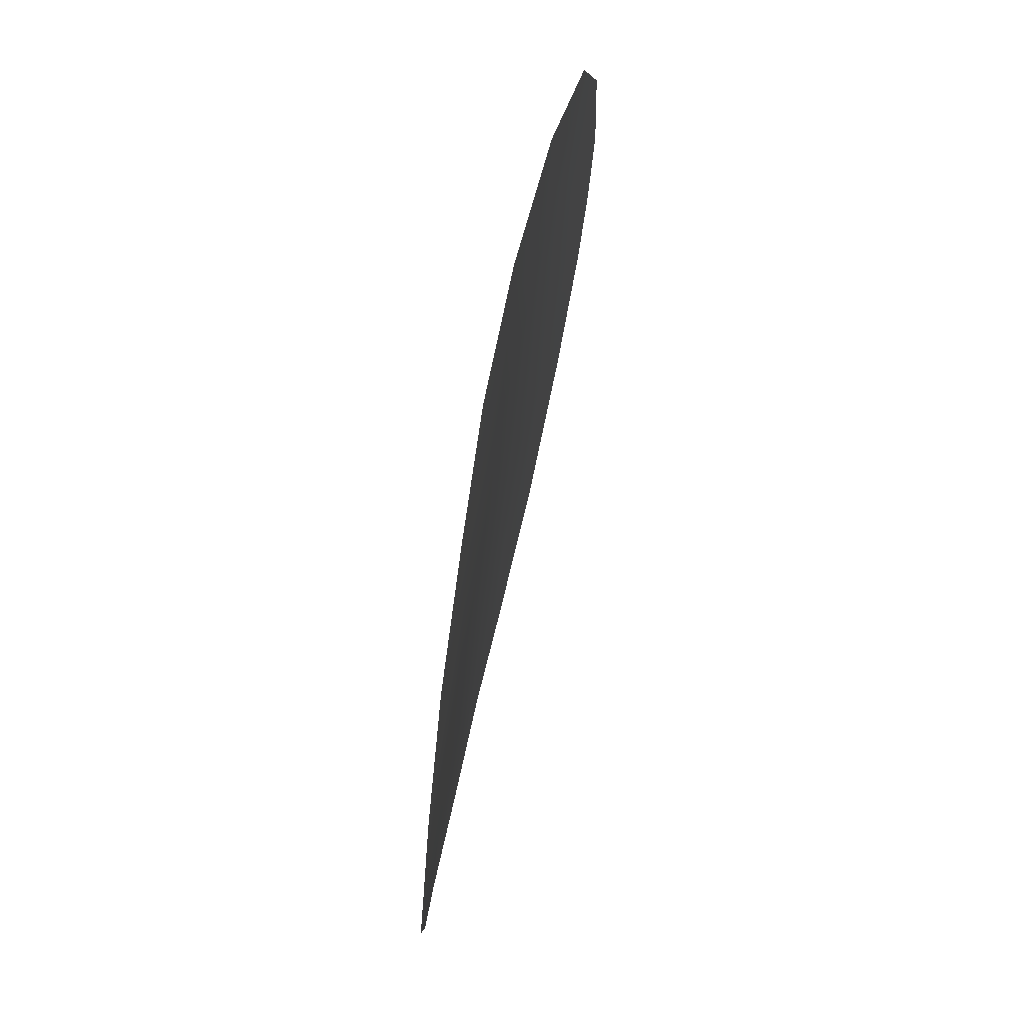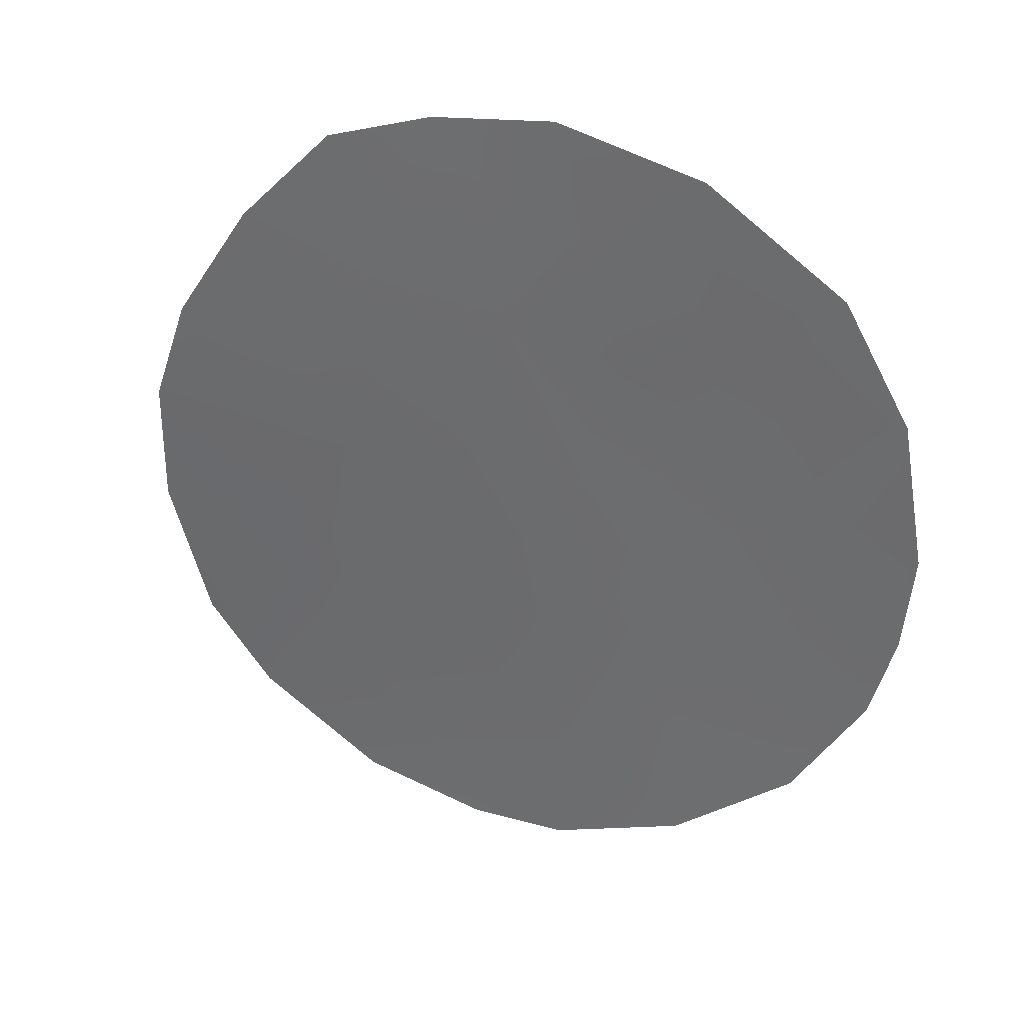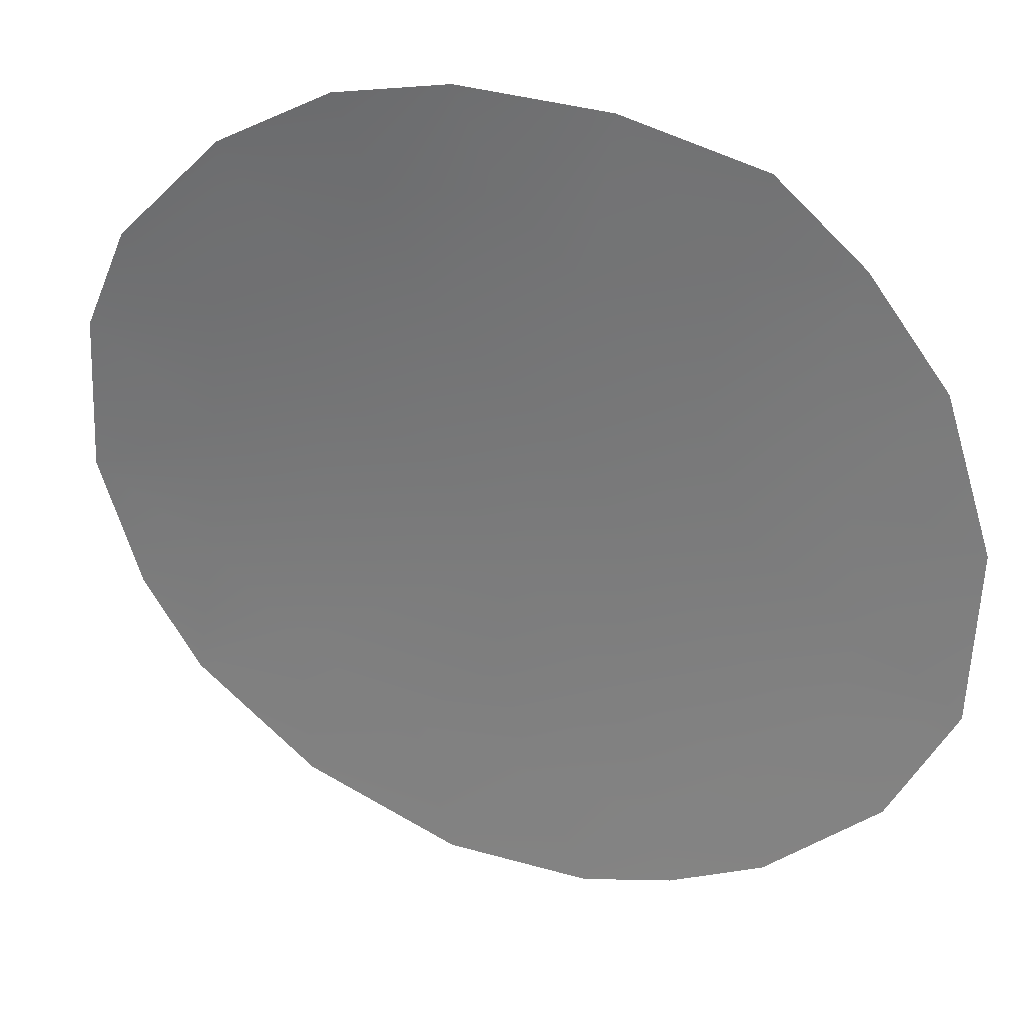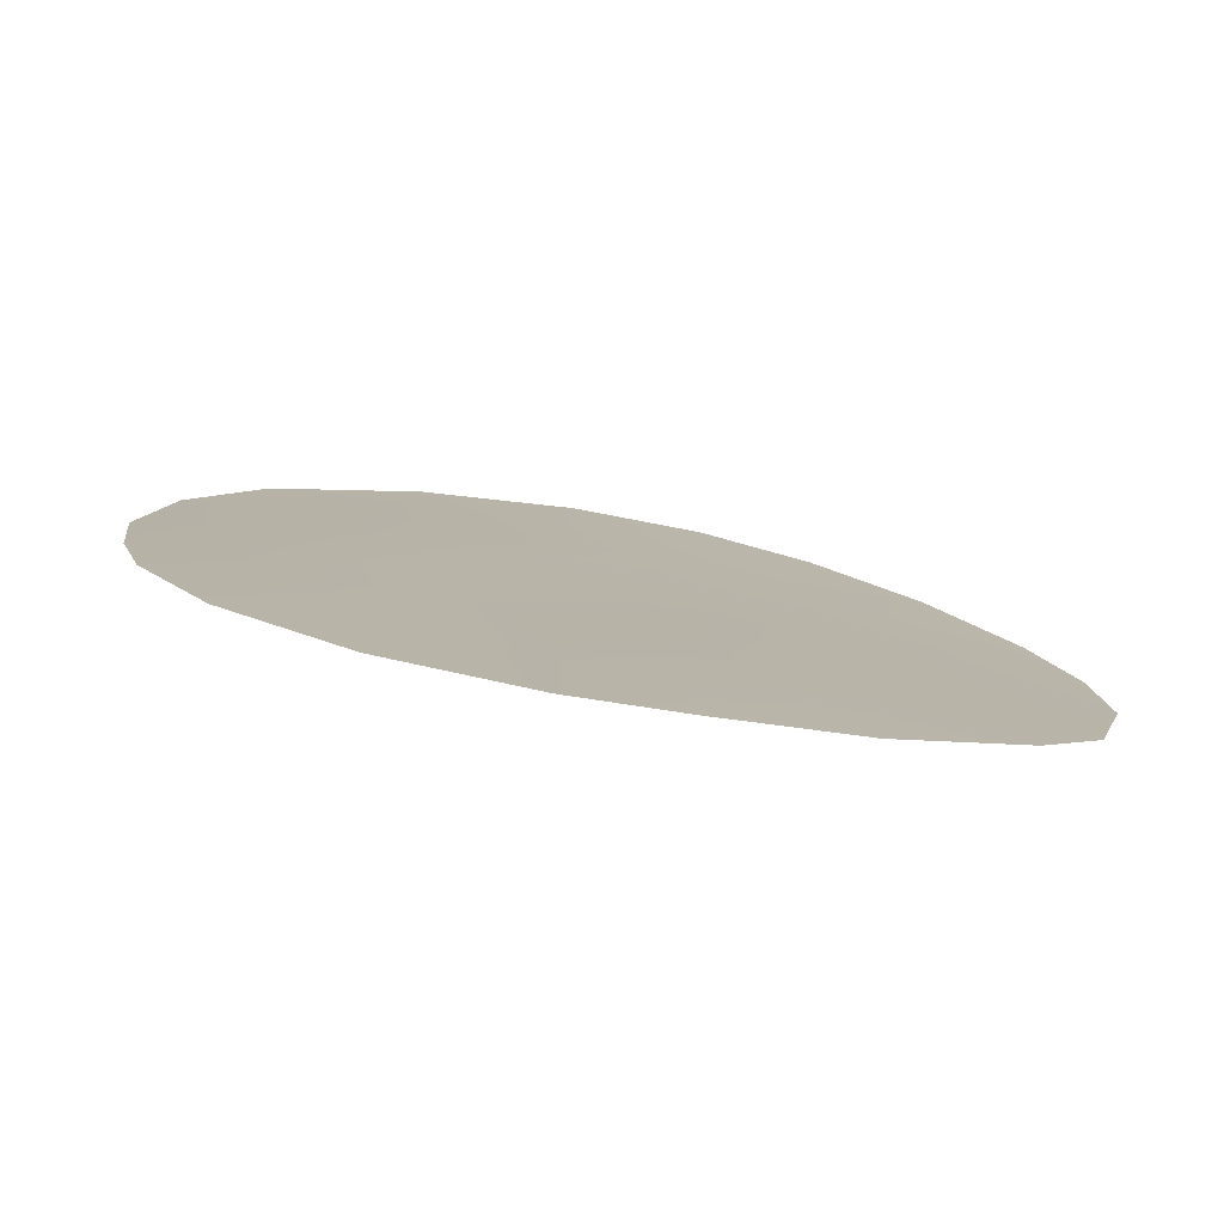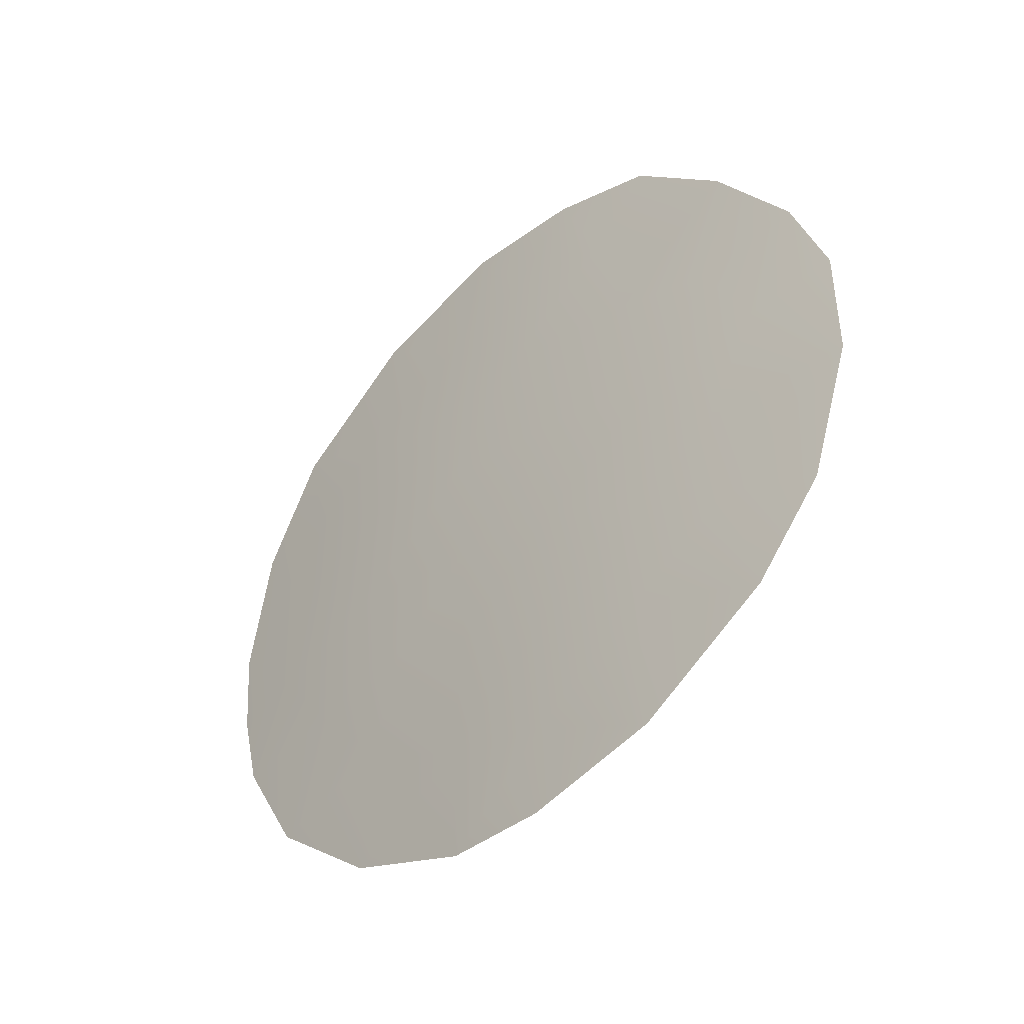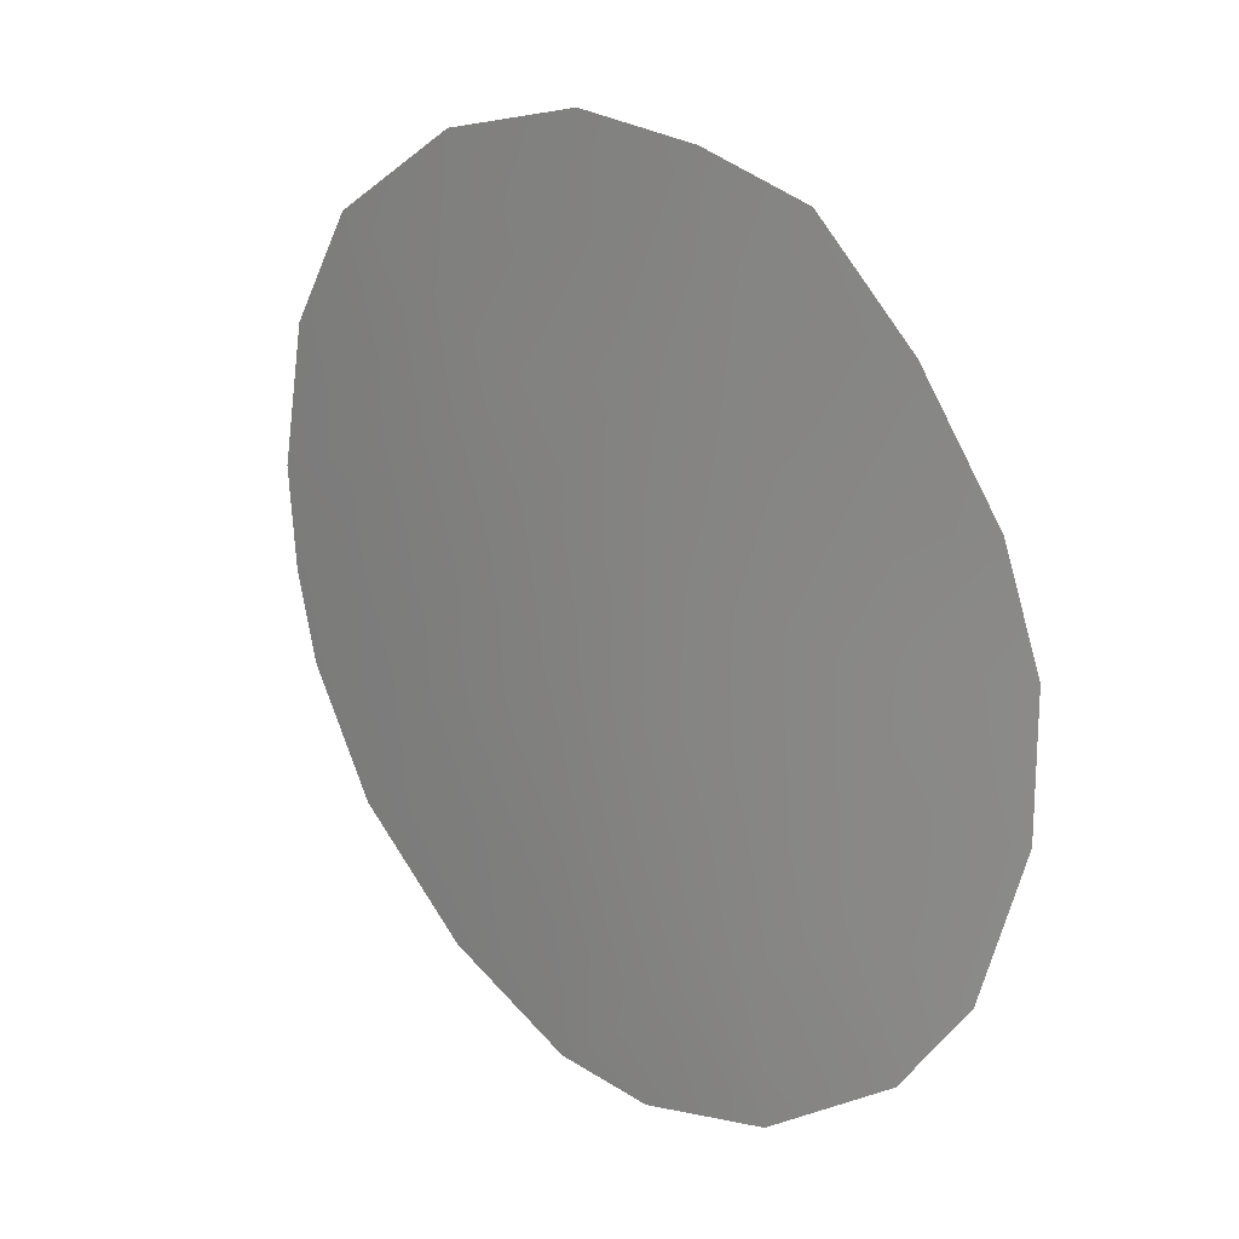
<metadata>
{"format":"obj","ext":"obj","renderer":"f3d","projection":"perspective","resolution":1024,"background":"white","views":[{"elev":65.8,"azim":68.3,"up":"+Y"},{"elev":31.0,"azim":172.1,"up":"+Y"},{"elev":-33.8,"azim":123.7,"up":"+Z"},{"elev":-77.6,"azim":-43.0,"up":"+Y"},{"elev":-44.1,"azim":11.6,"up":"+Y"},{"elev":18.6,"azim":9.0,"up":"+Y"}]}
</metadata>
<code>
v -20.01 -19.19 64.41
v -21.6 -21.51 63.27
v -13.26 -20.59 68.77
v -16.8 -24.12 66.78
v -12.07 -22.38 69.53
v -16.27 -15.02 66.81
v -14.86 -15.55 67.65
v -12.64 -24.53 69.32
v -13.52 -25.84 68.89
v -12.07 -20.46 69.41
v -22.56 -20.3 62.48
v -21.28 -24.84 63.56
v -22.15 -23.06 62.87
v -15.18 -27.07 67.91
v -16.83 -27.46 66.85
v -21.45 -16.56 63.25
v -18.1 -27.32 65.94
v -18.38 -19.78 65.56
v -14.96 -20.74 67.78
v -18.85 -18.25 65.19
v -15.69 -16.63 67.19
v -19.64 -24.42 64.78
v -19.93 -21.11 64.51
v -18.11 -21.61 65.78
v -19.26 -22.73 65
v -21.34 -19.81 63.42
v -13.88 -23.84 68.58
v -20.71 -22.96 63.96
v -20.05 -17.32 64.31
v -16.75 -26.09 66.88
v -16.64 -20.08 66.71
v -17.15 -17.96 66.32
v -13.93 -19.07 68.33
v -15.27 -18.54 67.51
v -22.44 -21.76 62.62
v -21.14 -18.27 63.52
v -22.26 -18.21 62.66
v -13.59 -17.06 68.47
v -18.2 -25.5 65.83
v -15.31 -22.95 67.67
v -12.55 -18.86 69.1
v -18.49 -16.55 65.37
v -19.74 -15.25 64.47
v -19.78 -26.4 64.68
v -17.88 -14.77 65.75
v -17.14 -16.1 66.28
v -16.61 -22.04 66.82
v -14.01 -22.22 68.43
v -18.07 -23.47 65.87
v -15.25 -24.89 67.8
f 27 48 5
f 50 9 14
f 26 36 1
f 31 47 24
f 27 8 9
f 34 33 19
f 29 16 43
f 29 43 42
f 21 46 6
f 29 42 20
f 21 34 32
f 33 41 3
f 26 23 2
f 2 11 26
f 27 5 8
f 3 10 5
f 48 3 5
f 11 37 26
f 28 22 12
f 23 26 1
f 50 27 9
f 28 13 2
f 28 12 13
f 14 30 50
f 20 1 29
f 32 20 42
f 32 42 46
f 46 21 32
f 34 38 33
f 38 34 21
f 32 34 31
f 28 2 23
f 2 13 35
f 2 35 11
f 29 36 16
f 37 16 36
f 31 34 19
f 19 33 3
f 38 41 33
f 39 22 49
f 28 23 25
f 28 25 22
f 36 26 37
f 1 36 29
f 32 18 20
f 18 32 31
f 48 27 40
f 41 10 3
f 19 3 48
f 30 14 15
f 46 42 45
f 42 43 45
f 39 17 44
f 22 44 12
f 47 40 4
f 46 45 6
f 22 25 49
f 17 39 30
f 4 39 49
f 30 39 4
f 7 21 6
f 21 7 38
f 39 44 22
f 18 1 20
f 1 18 23
f 18 24 23
f 47 31 19
f 4 40 50
f 24 47 49
f 25 24 49
f 19 48 40
f 31 24 18
f 24 25 23
f 49 47 4
f 19 40 47
f 27 50 40
f 4 50 30
f 30 15 17

</code>
